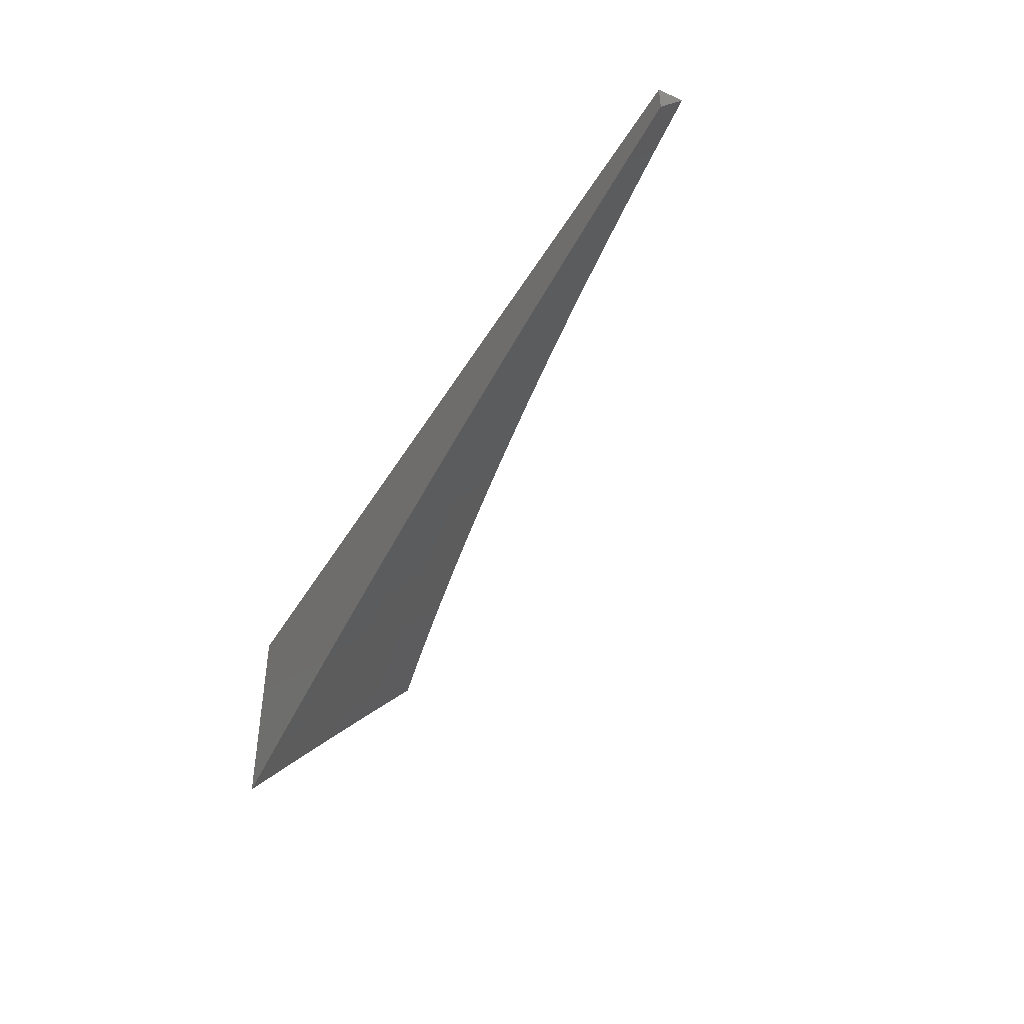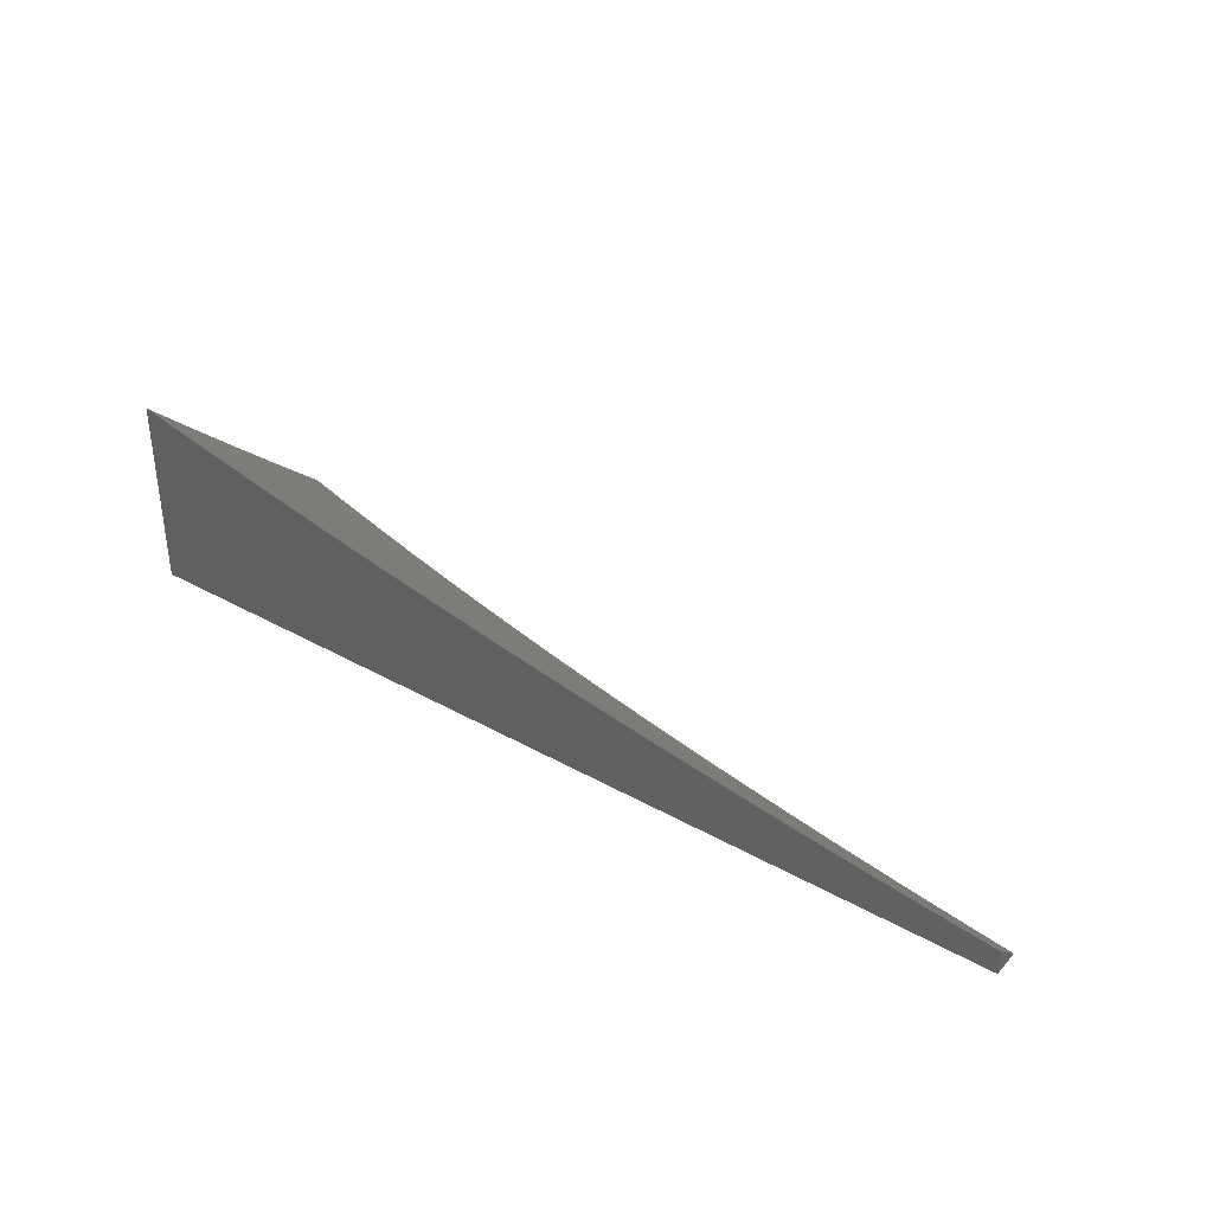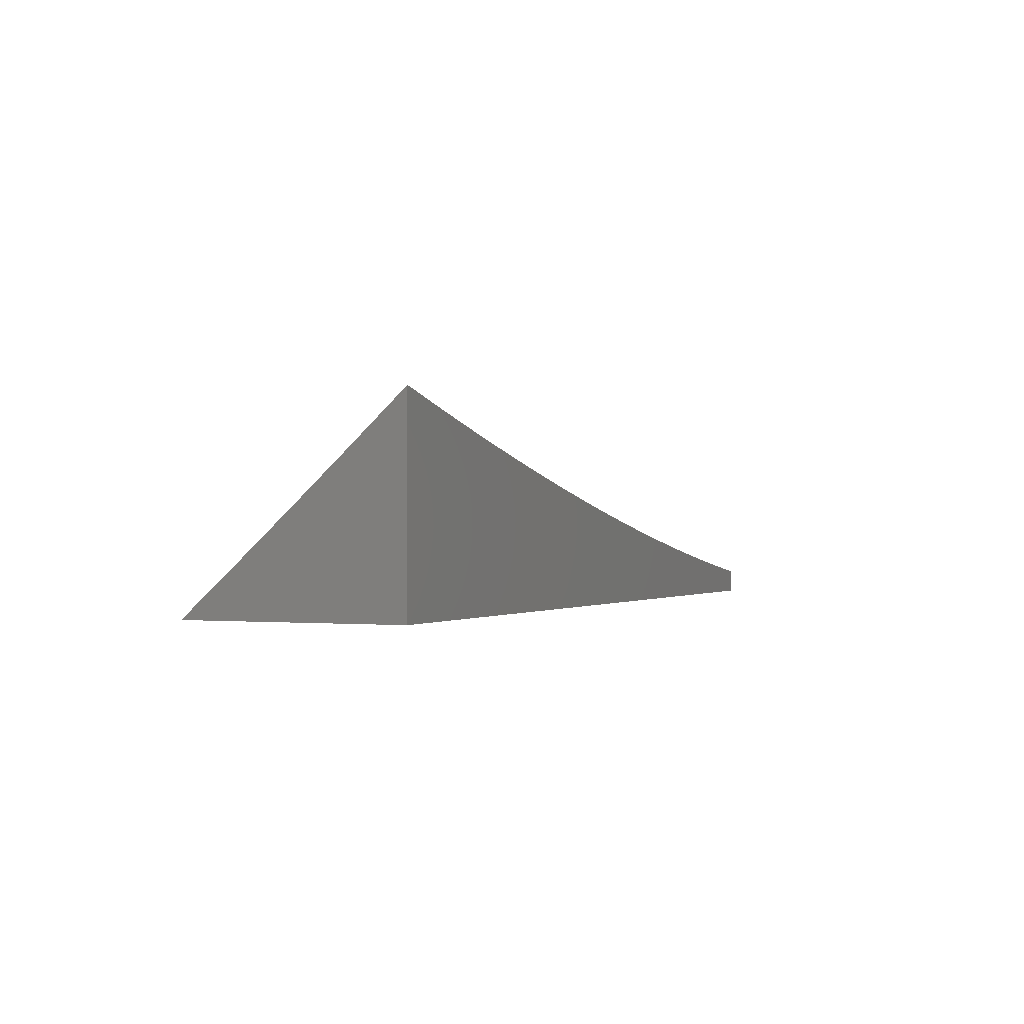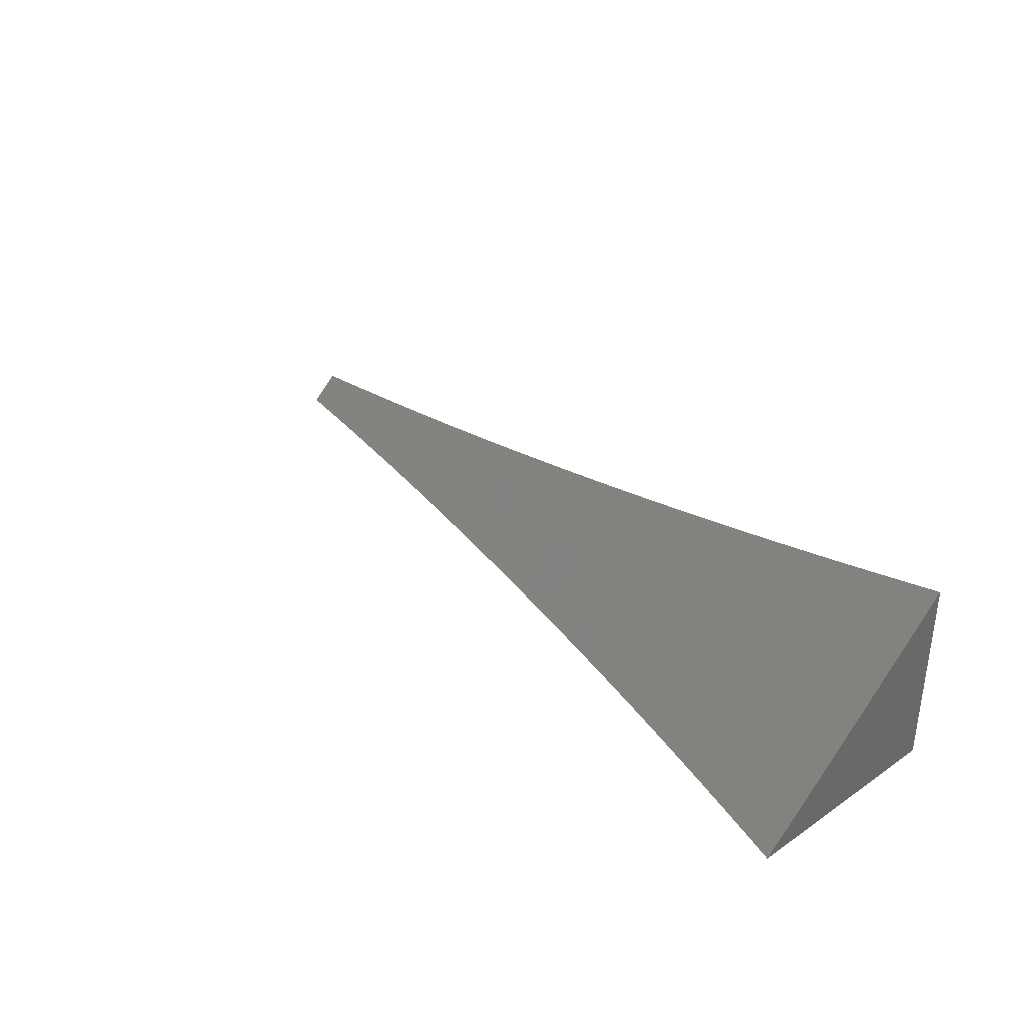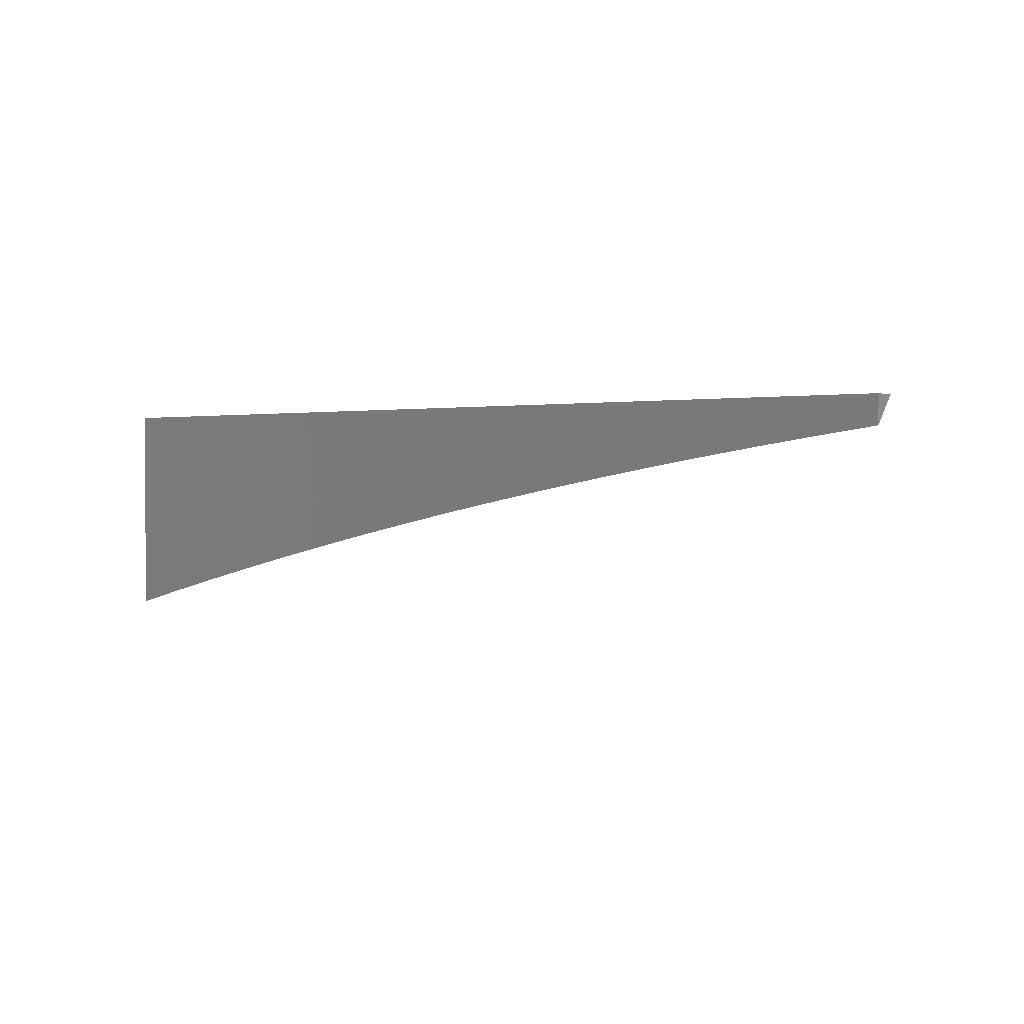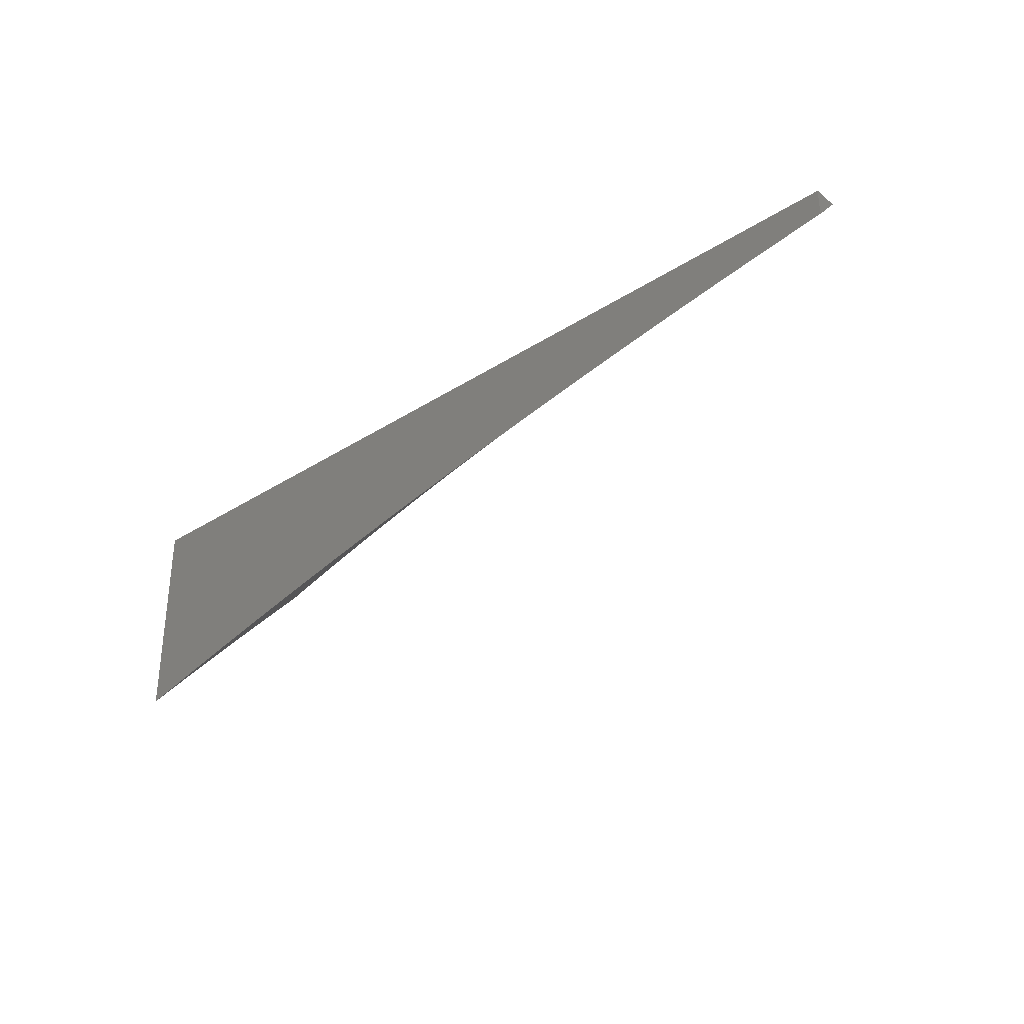
<metadata>
{"format":"stl","ext":"stl","renderer":"f3d","projection":"perspective","resolution":1024,"background":"white","views":[{"elev":-43.1,"azim":61.6,"up":"+Z"},{"elev":36.3,"azim":36.2,"up":"+Y"},{"elev":-0.7,"azim":-66.7,"up":"+Y"},{"elev":34.5,"azim":-132.3,"up":"+Y"},{"elev":0.8,"azim":36.1,"up":"+Z"},{"elev":-32.0,"azim":42.0,"up":"+Z"}]}
</metadata>
<code>
# stl→obj: 63 verts, 122 faces
v -1 -8 7.97
v -1.063 -8 7.961
v -1 -7.973 8
v -1.063 -7.965 8
v -1.126 -8 7.952
v -1.126 -7.957 8
v -1.189 -8 7.942
v -1.189 -7.948 8
v -1.254 -7.991 7.942
v -1.252 -7.939 8
v -1.317 -7.981 7.942
v -1.315 -7.929 8
v -1.38 -7.971 7.942
v -1.378 -7.919 8
v -1.443 -7.96 7.942
v -1.44 -7.908 8
v -1.506 -7.949 7.942
v -1.503 -7.897 8
v -1.569 -7.937 7.942
v -1.565 -7.886 8
v -1.632 -7.925 7.942
v -1.628 -7.873 8
v -1.696 -7.912 7.942
v -1.69 -7.861 8
v -1.759 -7.899 7.942
v -1.752 -7.848 8
v -1.822 -7.885 7.942
v -1.814 -7.834 8
v -1.886 -7.871 7.942
v -1.876 -7.82 8
v -1.949 -7.856 7.942
v -1.938 -7.806 8
v -2 -7.844 7.942
v -2 -7.791 8
v -1.252 -8 7.932
v -1.315 -8 7.921
v -1.378 -8 7.91
v -1.441 -8 7.898
v -1.503 -8 7.886
v -1.515 -7.999 7.884
v -1.579 -7.987 7.884
v -1.643 -7.975 7.884
v -1.706 -7.962 7.884
v -1.77 -7.949 7.884
v -1.834 -7.935 7.884
v -1.898 -7.92 7.884
v -1.962 -7.906 7.884
v -2 -7.896 7.884
v -2 -7.948 7.826
v -1.974 -7.955 7.826
v -2 -8 7.767
v -1.938 -8 7.784
v -1.91 -7.97 7.826
v -1.877 -8 7.8
v -1.845 -7.984 7.826
v -1.815 -8 7.816
v -1.781 -7.998 7.826
v -1.753 -8 7.831
v -1.566 -8 7.873
v -1.628 -8 7.859
v -1.691 -8 7.845
v -2 -8 8
v -1 -8 8
f 1 2 3
f 3 2 4
f 4 2 5
f 4 5 6
f 6 5 7
f 6 7 8
f 8 7 9
f 8 9 10
f 10 9 11
f 10 11 12
f 12 11 13
f 12 13 14
f 14 13 15
f 14 15 16
f 16 15 17
f 16 17 18
f 18 17 19
f 18 19 20
f 20 19 21
f 20 21 22
f 22 21 23
f 22 23 24
f 24 23 25
f 24 25 26
f 26 25 27
f 26 27 28
f 28 27 29
f 28 29 30
f 30 29 31
f 30 31 32
f 32 31 33
f 32 33 34
f 7 35 9
f 9 35 36
f 9 36 11
f 11 36 37
f 11 37 13
f 13 37 38
f 13 38 15
f 15 38 39
f 15 39 17
f 17 39 40
f 17 40 19
f 19 40 41
f 19 41 21
f 21 41 42
f 21 42 23
f 23 42 43
f 23 43 25
f 25 43 44
f 25 44 27
f 27 44 45
f 27 45 29
f 29 45 46
f 29 46 31
f 31 46 47
f 31 47 48
f 48 47 49
f 49 47 50
f 49 50 51
f 51 50 52
f 52 50 53
f 52 53 54
f 54 53 55
f 54 55 56
f 56 55 57
f 56 57 58
f 58 57 44
f 58 44 43
f 39 59 40
f 40 59 41
f 59 60 41
f 41 60 42
f 60 61 42
f 42 61 43
f 61 58 43
f 48 33 31
f 45 44 57
f 46 45 55
f 55 45 57
f 47 46 53
f 53 46 55
f 50 47 53
f 34 33 62
f 62 33 48
f 62 48 49
f 49 51 62
f 51 52 62
f 62 52 54
f 62 54 56
f 56 58 62
f 62 58 61
f 62 61 60
f 60 59 62
f 62 59 39
f 62 39 38
f 38 37 62
f 62 37 36
f 62 36 35
f 35 7 62
f 62 7 63
f 63 7 5
f 63 5 2
f 2 1 63
f 3 4 63
f 63 4 6
f 63 6 8
f 63 8 62
f 62 8 10
f 62 10 12
f 12 14 62
f 62 14 16
f 62 16 18
f 18 20 62
f 62 20 22
f 62 22 24
f 24 26 62
f 62 26 28
f 62 28 30
f 30 32 62
f 62 32 34
f 1 3 63

</code>
